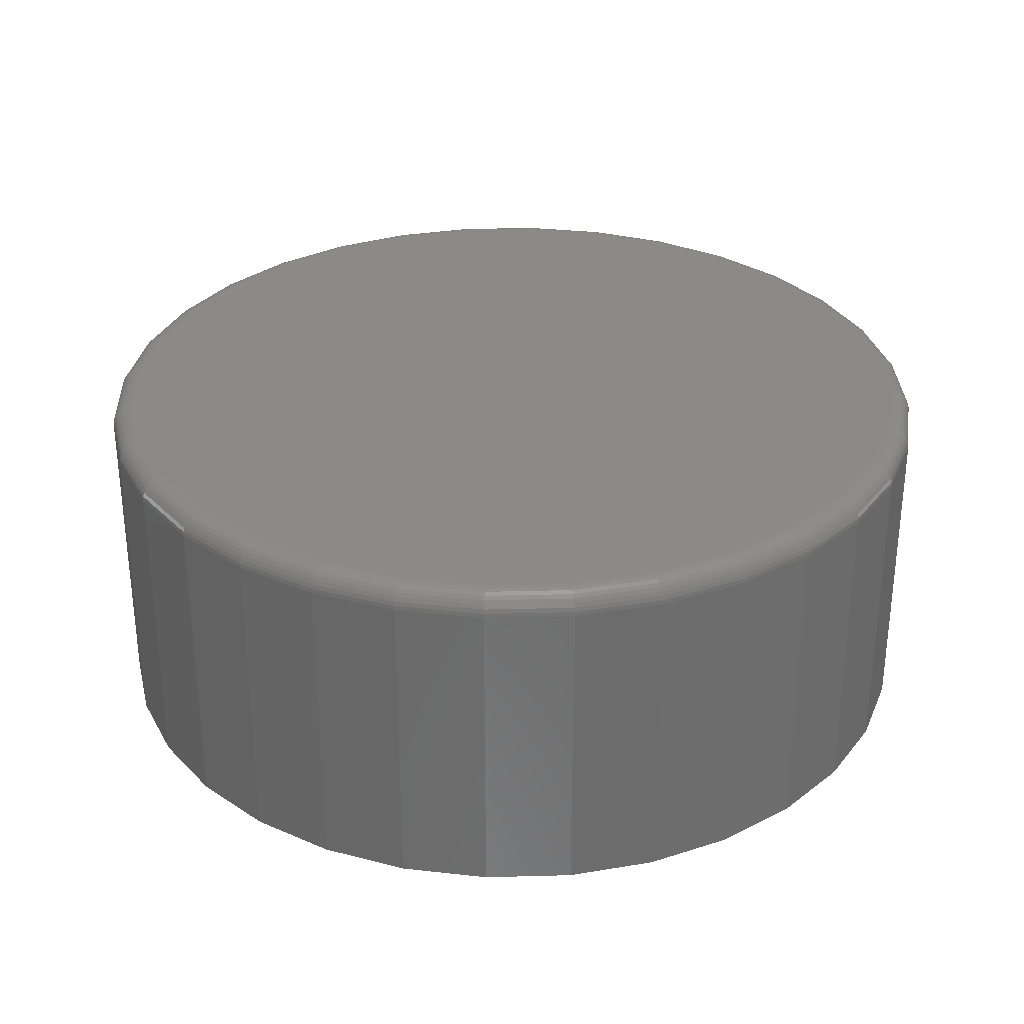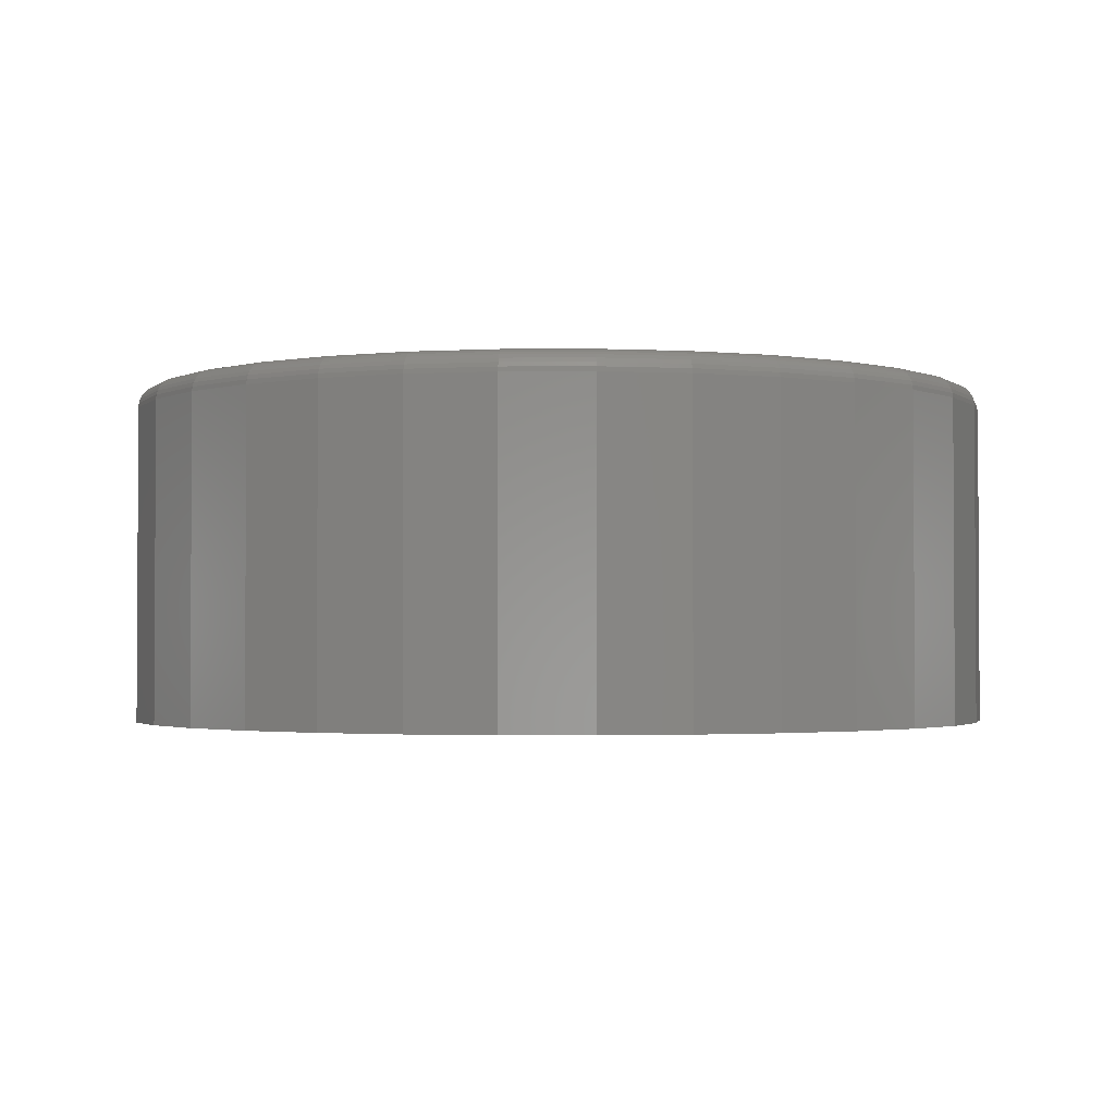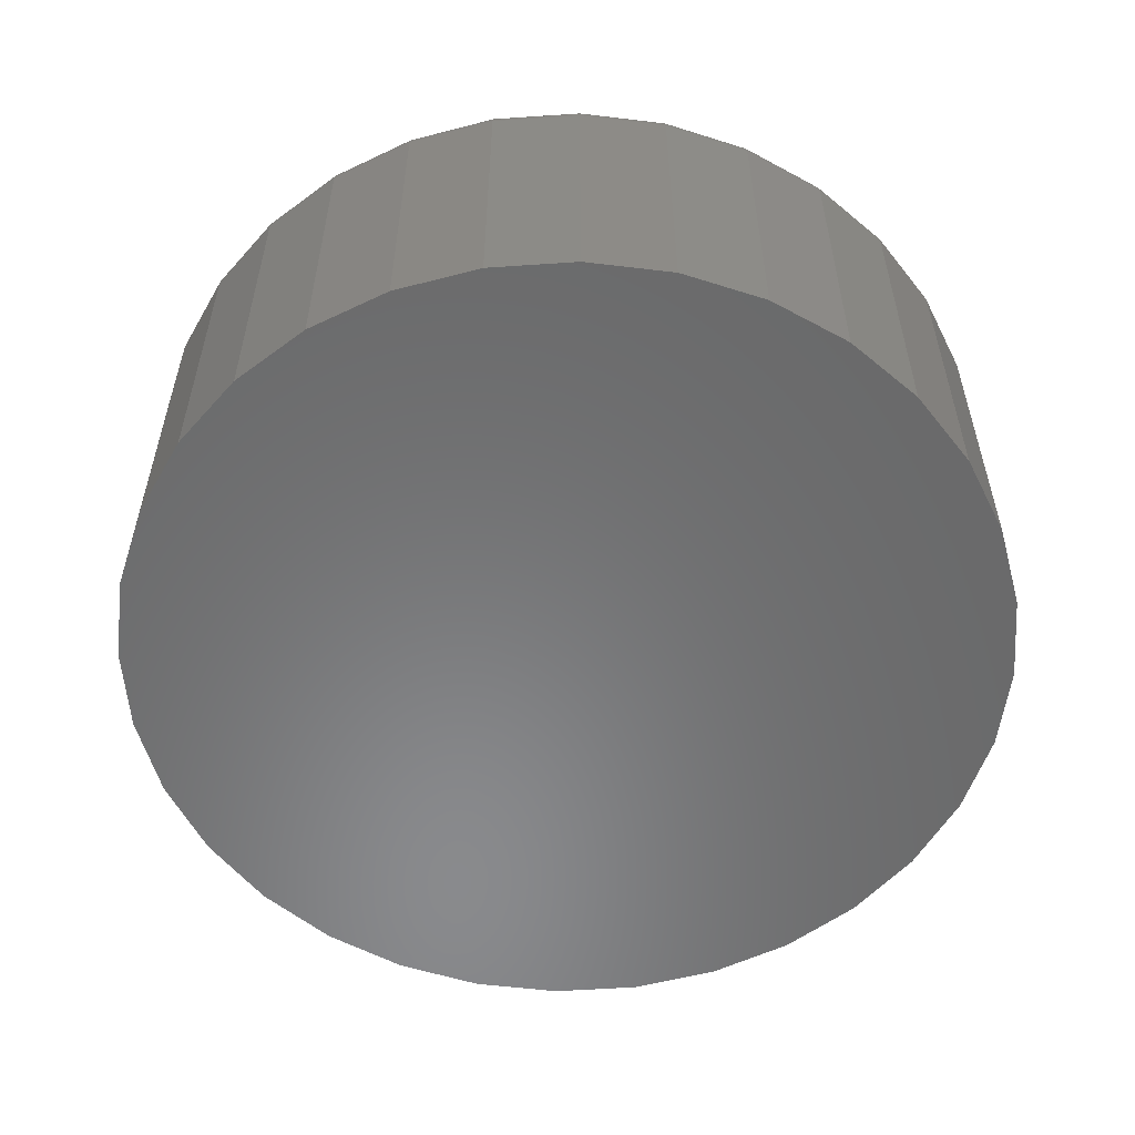
<metadata>
{"format":"stl","ext":"stl","renderer":"f3d","projection":"perspective","resolution":1024,"background":"white","views":[{"elev":31.1,"azim":172.2,"up":"+Z"},{"elev":-2.0,"azim":141.8,"up":"+Z"},{"elev":-55.9,"azim":-57.8,"up":"+Z"}]}
</metadata>
<code>
# stl→obj: 320 verts, 636 faces
v 0.007895 0.6158 0
v 0.128 0.604 0
v -0.1122 0.604 0
v 0.007895 -0.6158 0
v -0.1122 -0.604 0
v 0.128 -0.604 0
v -0.2278 -0.5689 0
v 0.2435 -0.5689 0
v -0.3342 -0.512 0
v 0.35 -0.512 0
v -0.4275 -0.4354 0
v 0.4433 -0.4354 0
v -0.5041 -0.3421 0
v 0.5199 -0.3421 0
v -0.561 -0.2357 0
v 0.5768 -0.2357 0
v -0.5961 -0.1201 0
v 0.6119 -0.1201 0
v -0.6079 7.541e-17 0
v 0.6237 0 0
v -0.5961 0.1201 0
v 0.6119 0.1201 0
v -0.561 0.2357 0
v 0.5768 0.2357 0
v -0.5041 0.3421 0
v 0.5199 0.3421 0
v -0.4275 0.4354 0
v 0.4433 0.4354 0
v -0.3342 0.512 0
v 0.35 0.512 0
v -0.2278 0.5689 0
v 0.2435 0.5689 0
v 0.6237 -1.508e-16 0.4453
v 0.6119 -0.1201 0.4453
v 0.5768 -0.2357 0.4453
v 0.5199 -0.3421 0.4453
v 0.4433 -0.4354 0.4453
v 0.35 -0.512 0.4453
v 0.2435 -0.5689 0.4453
v 0.128 -0.604 0.4453
v 0.007895 -0.6158 0.4453
v -0.1122 -0.604 0.4453
v -0.2278 -0.5689 0.4453
v -0.3342 -0.512 0.4453
v -0.4275 -0.4354 0.4453
v -0.5041 -0.3421 0.4453
v -0.561 -0.2357 0.4453
v -0.5961 -0.1201 0.4453
v -0.6079 7.541e-17 0.4453
v -0.5961 0.1201 0.4453
v -0.561 0.2357 0.4453
v -0.5041 0.3421 0.4453
v -0.4275 0.4354 0.4453
v -0.3342 0.512 0.4453
v -0.2278 0.5689 0.4453
v -0.1122 0.604 0.4453
v 0.007895 0.6158 0.4453
v 0.128 0.604 0.4453
v 0.2435 0.5689 0.4453
v 0.35 0.512 0.4453
v 0.4433 0.4354 0.4453
v 0.5199 0.3421 0.4453
v 0.5768 0.2357 0.4453
v 0.6119 0.1201 0.4453
v -0.1061 0.5733 0.4766
v 0.1219 0.5733 0.4766
v 0.007895 0.5845 0.4766
v 0.2316 0.54 0.4766
v -0.2158 0.54 0.4766
v 0.3326 0.486 0.4766
v -0.3169 0.486 0.4766
v 0.4212 0.4133 0.4766
v -0.4054 0.4133 0.4766
v 0.4939 0.3248 0.4766
v -0.4781 0.3248 0.4766
v 0.5479 0.2237 0.4766
v -0.5321 0.2237 0.4766
v 0.5812 0.114 0.4766
v -0.5654 0.114 0.4766
v 0.5924 -1.395e-16 0.4766
v -0.5766 5.945e-16 0.4766
v 0.5812 -0.114 0.4766
v -0.5654 -0.114 0.4766
v 0.5479 -0.2237 0.4766
v -0.5321 -0.2237 0.4766
v 0.4939 -0.3248 0.4766
v -0.4781 -0.3248 0.4766
v 0.4212 -0.4133 0.4766
v -0.4054 -0.4133 0.4766
v 0.3326 -0.486 0.4766
v -0.3169 -0.486 0.4766
v 0.2316 -0.54 0.4766
v -0.2158 -0.54 0.4766
v 0.1219 -0.5733 0.4766
v -0.1061 -0.5733 0.4766
v 0.007895 -0.5845 0.4766
v -0.5827 0 0.476
v -0.5714 0.1152 0.476
v -0.5886 5.551e-17 0.4742
v -0.5771 0.1164 0.4742
v -0.594 5.551e-17 0.4713
v -0.5824 0.1174 0.4713
v -0.5987 5.551e-17 0.4674
v -0.5871 0.1183 0.4674
v -0.6026 5.551e-17 0.4627
v -0.5909 0.1191 0.4627
v -0.6055 0 0.4573
v -0.5937 0.1197 0.4573
v -0.6073 0 0.4514
v -0.5955 0.12 0.4514
v 0.5872 0.1152 0.476
v 0.5985 0 0.476
v 0.5929 0.1164 0.4742
v 0.6044 0 0.4742
v 0.5982 0.1174 0.4713
v 0.6098 0 0.4713
v 0.6029 0.1183 0.4674
v 0.6145 0 0.4674
v 0.6067 0.1191 0.4627
v 0.6184 0 0.4627
v 0.6095 0.1197 0.4573
v 0.6213 0 0.4573
v 0.6113 0.12 0.4514
v 0.6231 0 0.4514
v 0.5536 0.226 0.476
v 0.559 0.2283 0.4742
v 0.564 0.2303 0.4713
v 0.5684 0.2321 0.4674
v 0.5719 0.2336 0.4627
v 0.5746 0.2347 0.4573
v 0.5763 0.2354 0.4514
v 0.499 0.3281 0.476
v 0.5039 0.3314 0.4742
v 0.5084 0.3344 0.4713
v 0.5123 0.337 0.4674
v 0.5155 0.3392 0.4627
v 0.5179 0.3408 0.4573
v 0.5194 0.3418 0.4514
v 0.4255 0.4176 0.476
v 0.4297 0.4218 0.4742
v 0.4335 0.4256 0.4713
v 0.4369 0.429 0.4674
v 0.4396 0.4317 0.4627
v 0.4416 0.4337 0.4573
v 0.4429 0.435 0.4514
v 0.336 0.4911 0.476
v 0.3393 0.496 0.4742
v 0.3423 0.5005 0.4713
v 0.3449 0.5044 0.4674
v 0.3471 0.5076 0.4627
v 0.3487 0.51 0.4573
v 0.3497 0.5115 0.4514
v 0.2339 0.5457 0.476
v 0.2362 0.5511 0.4742
v 0.2382 0.5561 0.4713
v 0.24 0.5605 0.4674
v 0.2415 0.564 0.4627
v 0.2426 0.5667 0.4573
v 0.2433 0.5684 0.4514
v 0.1231 0.5793 0.476
v 0.1243 0.585 0.4742
v 0.1253 0.5903 0.4713
v 0.1262 0.595 0.4674
v 0.127 0.5988 0.4627
v 0.1276 0.6016 0.4573
v 0.1279 0.6034 0.4514
v 0.007895 0.5906 0.476
v 0.007895 0.5965 0.4742
v 0.007895 0.6019 0.4713
v 0.007895 0.6066 0.4674
v 0.007895 0.6105 0.4627
v 0.007895 0.6134 0.4573
v 0.007895 0.6152 0.4514
v -0.1073 0.5793 0.476
v -0.1085 0.585 0.4742
v -0.1095 0.5903 0.4713
v -0.1105 0.595 0.4674
v -0.1112 0.5988 0.4627
v -0.1118 0.6016 0.4573
v -0.1121 0.6034 0.4514
v -0.2181 0.5457 0.476
v -0.2204 0.5511 0.4742
v -0.2224 0.5561 0.4713
v -0.2243 0.5605 0.4674
v -0.2257 0.564 0.4627
v -0.2268 0.5667 0.4573
v -0.2275 0.5684 0.4514
v -0.3202 0.4911 0.476
v -0.3235 0.496 0.4742
v -0.3265 0.5005 0.4713
v -0.3291 0.5044 0.4674
v -0.3313 0.5076 0.4627
v -0.3329 0.51 0.4573
v -0.3339 0.5115 0.4514
v -0.4097 0.4176 0.476
v -0.4139 0.4218 0.4742
v -0.4177 0.4256 0.4713
v -0.4211 0.429 0.4674
v -0.4238 0.4317 0.4627
v -0.4259 0.4337 0.4573
v -0.4271 0.435 0.4514
v -0.4832 0.3281 0.476
v -0.4881 0.3314 0.4742
v -0.4926 0.3344 0.4713
v -0.4965 0.337 0.4674
v -0.4997 0.3392 0.4627
v -0.5021 0.3408 0.4573
v -0.5036 0.3418 0.4514
v -0.5378 0.226 0.476
v -0.5432 0.2283 0.4742
v -0.5482 0.2303 0.4713
v -0.5526 0.2321 0.4674
v -0.5562 0.2336 0.4627
v -0.5588 0.2347 0.4573
v -0.5605 0.2354 0.4514
v 0.5872 -0.1152 0.476
v 0.5929 -0.1164 0.4742
v 0.5982 -0.1174 0.4713
v 0.6029 -0.1183 0.4674
v 0.6067 -0.1191 0.4627
v 0.6095 -0.1197 0.4573
v 0.6113 -0.12 0.4514
v -0.5714 -0.1152 0.476
v -0.5771 -0.1164 0.4742
v -0.5824 -0.1174 0.4713
v -0.5871 -0.1183 0.4674
v -0.5909 -0.1191 0.4627
v -0.5937 -0.1197 0.4573
v -0.5955 -0.12 0.4514
v -0.5378 -0.226 0.476
v -0.5432 -0.2283 0.4742
v -0.5482 -0.2303 0.4713
v -0.5526 -0.2321 0.4674
v -0.5562 -0.2336 0.4627
v -0.5588 -0.2347 0.4573
v -0.5605 -0.2354 0.4514
v -0.4832 -0.3281 0.476
v -0.4881 -0.3314 0.4742
v -0.4926 -0.3344 0.4713
v -0.4965 -0.337 0.4674
v -0.4997 -0.3392 0.4627
v -0.5021 -0.3408 0.4573
v -0.5036 -0.3418 0.4514
v -0.4097 -0.4176 0.476
v -0.4139 -0.4218 0.4742
v -0.4177 -0.4256 0.4713
v -0.4211 -0.429 0.4674
v -0.4238 -0.4317 0.4627
v -0.4259 -0.4337 0.4573
v -0.4271 -0.435 0.4514
v -0.3202 -0.4911 0.476
v -0.3235 -0.496 0.4742
v -0.3265 -0.5005 0.4713
v -0.3291 -0.5044 0.4674
v -0.3313 -0.5076 0.4627
v -0.3329 -0.51 0.4573
v -0.3339 -0.5115 0.4514
v -0.2181 -0.5457 0.476
v -0.2204 -0.5511 0.4742
v -0.2224 -0.5561 0.4713
v -0.2243 -0.5605 0.4674
v -0.2257 -0.564 0.4627
v -0.2268 -0.5667 0.4573
v -0.2275 -0.5684 0.4514
v -0.1073 -0.5793 0.476
v -0.1085 -0.585 0.4742
v -0.1095 -0.5903 0.4713
v -0.1105 -0.595 0.4674
v -0.1112 -0.5988 0.4627
v -0.1118 -0.6016 0.4573
v -0.1121 -0.6034 0.4514
v 0.007895 -0.5906 0.476
v 0.007895 -0.5965 0.4742
v 0.007895 -0.6019 0.4713
v 0.007895 -0.6066 0.4674
v 0.007895 -0.6105 0.4627
v 0.007895 -0.6134 0.4573
v 0.007895 -0.6152 0.4514
v 0.1231 -0.5793 0.476
v 0.1243 -0.585 0.4742
v 0.1253 -0.5903 0.4713
v 0.1262 -0.595 0.4674
v 0.127 -0.5988 0.4627
v 0.1276 -0.6016 0.4573
v 0.1279 -0.6034 0.4514
v 0.2339 -0.5457 0.476
v 0.2362 -0.5511 0.4742
v 0.2382 -0.5561 0.4713
v 0.24 -0.5605 0.4674
v 0.2415 -0.564 0.4627
v 0.2426 -0.5667 0.4573
v 0.2433 -0.5684 0.4514
v 0.336 -0.4911 0.476
v 0.3393 -0.496 0.4742
v 0.3423 -0.5005 0.4713
v 0.3449 -0.5044 0.4674
v 0.3471 -0.5076 0.4627
v 0.3487 -0.51 0.4573
v 0.3497 -0.5115 0.4514
v 0.4255 -0.4176 0.476
v 0.4297 -0.4218 0.4742
v 0.4335 -0.4256 0.4713
v 0.4369 -0.429 0.4674
v 0.4396 -0.4317 0.4627
v 0.4416 -0.4337 0.4573
v 0.4429 -0.435 0.4514
v 0.499 -0.3281 0.476
v 0.5039 -0.3314 0.4742
v 0.5084 -0.3344 0.4713
v 0.5123 -0.337 0.4674
v 0.5155 -0.3392 0.4627
v 0.5179 -0.3408 0.4573
v 0.5194 -0.3418 0.4514
v 0.5536 -0.226 0.476
v 0.559 -0.2283 0.4742
v 0.564 -0.2303 0.4713
v 0.5684 -0.2321 0.4674
v 0.5719 -0.2336 0.4627
v 0.5746 -0.2347 0.4573
v 0.5763 -0.2354 0.4514
f 1 2 3
f 4 5 6
f 6 5 7
f 6 7 8
f 8 7 9
f 8 9 10
f 10 9 11
f 10 11 12
f 12 11 13
f 12 13 14
f 14 13 15
f 14 15 16
f 16 15 17
f 16 17 18
f 18 17 19
f 18 19 20
f 20 19 21
f 20 21 22
f 22 21 23
f 22 23 24
f 24 23 25
f 24 25 26
f 26 25 27
f 26 27 28
f 28 27 29
f 28 29 30
f 30 29 31
f 30 31 32
f 32 31 3
f 32 3 2
f 20 33 18
f 18 33 34
f 18 34 16
f 16 34 35
f 16 35 14
f 14 35 36
f 14 36 12
f 12 36 37
f 12 37 10
f 10 37 38
f 10 38 8
f 8 38 39
f 8 39 6
f 6 39 40
f 6 40 4
f 4 40 41
f 4 41 5
f 5 41 42
f 5 42 7
f 7 42 43
f 7 43 9
f 9 43 44
f 9 44 11
f 11 44 45
f 11 45 13
f 13 45 46
f 13 46 15
f 15 46 47
f 15 47 17
f 17 47 48
f 17 48 19
f 19 48 49
f 19 49 21
f 21 49 50
f 21 50 23
f 23 50 51
f 23 51 25
f 25 51 52
f 25 52 27
f 27 52 53
f 27 53 29
f 29 53 54
f 29 54 31
f 31 54 55
f 31 55 3
f 3 55 56
f 3 56 1
f 1 56 57
f 1 57 2
f 2 57 58
f 2 58 32
f 32 58 59
f 32 59 30
f 30 59 60
f 30 60 28
f 28 60 61
f 28 61 26
f 26 61 62
f 26 62 24
f 24 62 63
f 24 63 22
f 22 63 64
f 22 64 20
f 20 64 33
f 65 66 67
f 66 65 68
f 68 65 69
f 68 69 70
f 70 69 71
f 70 71 72
f 72 71 73
f 72 73 74
f 74 73 75
f 74 75 76
f 76 75 77
f 76 77 78
f 78 77 79
f 78 79 80
f 80 79 81
f 80 81 82
f 82 81 83
f 82 83 84
f 84 83 85
f 84 85 86
f 86 85 87
f 86 87 88
f 88 87 89
f 88 89 90
f 90 89 91
f 90 91 92
f 92 91 93
f 92 93 94
f 94 93 95
f 94 95 96
f 81 79 97
f 97 79 98
f 97 98 99
f 99 98 100
f 99 100 101
f 101 100 102
f 101 102 103
f 103 102 104
f 103 104 105
f 105 104 106
f 105 106 107
f 107 106 108
f 107 108 109
f 109 108 110
f 109 110 49
f 49 110 50
f 78 80 111
f 111 80 112
f 111 112 113
f 113 112 114
f 113 114 115
f 115 114 116
f 115 116 117
f 117 116 118
f 117 118 119
f 119 118 120
f 119 120 121
f 121 120 122
f 121 122 123
f 123 122 124
f 123 124 64
f 64 124 33
f 76 78 125
f 125 78 111
f 125 111 126
f 126 111 113
f 126 113 127
f 127 113 115
f 127 115 128
f 128 115 117
f 128 117 129
f 129 117 119
f 129 119 130
f 130 119 121
f 130 121 131
f 131 121 123
f 131 123 63
f 63 123 64
f 74 76 132
f 132 76 125
f 132 125 133
f 133 125 126
f 133 126 134
f 134 126 127
f 134 127 135
f 135 127 128
f 135 128 136
f 136 128 129
f 136 129 137
f 137 129 130
f 137 130 138
f 138 130 131
f 138 131 62
f 62 131 63
f 72 74 139
f 139 74 132
f 139 132 140
f 140 132 133
f 140 133 141
f 141 133 134
f 141 134 142
f 142 134 135
f 142 135 143
f 143 135 136
f 143 136 144
f 144 136 137
f 144 137 145
f 145 137 138
f 145 138 61
f 61 138 62
f 70 72 146
f 146 72 139
f 146 139 147
f 147 139 140
f 147 140 148
f 148 140 141
f 148 141 149
f 149 141 142
f 149 142 150
f 150 142 143
f 150 143 151
f 151 143 144
f 151 144 152
f 152 144 145
f 152 145 60
f 60 145 61
f 68 70 153
f 153 70 146
f 153 146 154
f 154 146 147
f 154 147 155
f 155 147 148
f 155 148 156
f 156 148 149
f 156 149 157
f 157 149 150
f 157 150 158
f 158 150 151
f 158 151 159
f 159 151 152
f 159 152 59
f 59 152 60
f 66 68 160
f 160 68 153
f 160 153 161
f 161 153 154
f 161 154 162
f 162 154 155
f 162 155 163
f 163 155 156
f 163 156 164
f 164 156 157
f 164 157 165
f 165 157 158
f 165 158 166
f 166 158 159
f 166 159 58
f 58 159 59
f 67 66 167
f 167 66 160
f 167 160 168
f 168 160 161
f 168 161 169
f 169 161 162
f 169 162 170
f 170 162 163
f 170 163 171
f 171 163 164
f 171 164 172
f 172 164 165
f 172 165 173
f 173 165 166
f 173 166 57
f 57 166 58
f 65 67 174
f 174 67 167
f 174 167 175
f 175 167 168
f 175 168 176
f 176 168 169
f 176 169 177
f 177 169 170
f 177 170 178
f 178 170 171
f 178 171 179
f 179 171 172
f 179 172 180
f 180 172 173
f 180 173 56
f 56 173 57
f 69 65 181
f 181 65 174
f 181 174 182
f 182 174 175
f 182 175 183
f 183 175 176
f 183 176 184
f 184 176 177
f 184 177 185
f 185 177 178
f 185 178 186
f 186 178 179
f 186 179 187
f 187 179 180
f 187 180 55
f 55 180 56
f 71 69 188
f 188 69 181
f 188 181 189
f 189 181 182
f 189 182 190
f 190 182 183
f 190 183 191
f 191 183 184
f 191 184 192
f 192 184 185
f 192 185 193
f 193 185 186
f 193 186 194
f 194 186 187
f 194 187 54
f 54 187 55
f 73 71 195
f 195 71 188
f 195 188 196
f 196 188 189
f 196 189 197
f 197 189 190
f 197 190 198
f 198 190 191
f 198 191 199
f 199 191 192
f 199 192 200
f 200 192 193
f 200 193 201
f 201 193 194
f 201 194 53
f 53 194 54
f 75 73 202
f 202 73 195
f 202 195 203
f 203 195 196
f 203 196 204
f 204 196 197
f 204 197 205
f 205 197 198
f 205 198 206
f 206 198 199
f 206 199 207
f 207 199 200
f 207 200 208
f 208 200 201
f 208 201 52
f 52 201 53
f 77 75 209
f 209 75 202
f 209 202 210
f 210 202 203
f 210 203 211
f 211 203 204
f 211 204 212
f 212 204 205
f 212 205 213
f 213 205 206
f 213 206 214
f 214 206 207
f 214 207 215
f 215 207 208
f 215 208 51
f 51 208 52
f 79 77 98
f 98 77 209
f 98 209 100
f 100 209 210
f 100 210 102
f 102 210 211
f 102 211 104
f 104 211 212
f 104 212 106
f 106 212 213
f 106 213 108
f 108 213 214
f 108 214 110
f 110 214 215
f 110 215 50
f 50 215 51
f 80 82 112
f 112 82 216
f 112 216 114
f 114 216 217
f 114 217 116
f 116 217 218
f 116 218 118
f 118 218 219
f 118 219 120
f 120 219 220
f 120 220 122
f 122 220 221
f 122 221 124
f 124 221 222
f 124 222 33
f 33 222 34
f 83 81 223
f 223 81 97
f 223 97 224
f 224 97 99
f 224 99 225
f 225 99 101
f 225 101 226
f 226 101 103
f 226 103 227
f 227 103 105
f 227 105 228
f 228 105 107
f 228 107 229
f 229 107 109
f 229 109 48
f 48 109 49
f 85 83 230
f 230 83 223
f 230 223 231
f 231 223 224
f 231 224 232
f 232 224 225
f 232 225 233
f 233 225 226
f 233 226 234
f 234 226 227
f 234 227 235
f 235 227 228
f 235 228 236
f 236 228 229
f 236 229 47
f 47 229 48
f 87 85 237
f 237 85 230
f 237 230 238
f 238 230 231
f 238 231 239
f 239 231 232
f 239 232 240
f 240 232 233
f 240 233 241
f 241 233 234
f 241 234 242
f 242 234 235
f 242 235 243
f 243 235 236
f 243 236 46
f 46 236 47
f 89 87 244
f 244 87 237
f 244 237 245
f 245 237 238
f 245 238 246
f 246 238 239
f 246 239 247
f 247 239 240
f 247 240 248
f 248 240 241
f 248 241 249
f 249 241 242
f 249 242 250
f 250 242 243
f 250 243 45
f 45 243 46
f 91 89 251
f 251 89 244
f 251 244 252
f 252 244 245
f 252 245 253
f 253 245 246
f 253 246 254
f 254 246 247
f 254 247 255
f 255 247 248
f 255 248 256
f 256 248 249
f 256 249 257
f 257 249 250
f 257 250 44
f 44 250 45
f 93 91 258
f 258 91 251
f 258 251 259
f 259 251 252
f 259 252 260
f 260 252 253
f 260 253 261
f 261 253 254
f 261 254 262
f 262 254 255
f 262 255 263
f 263 255 256
f 263 256 264
f 264 256 257
f 264 257 43
f 43 257 44
f 95 93 265
f 265 93 258
f 265 258 266
f 266 258 259
f 266 259 267
f 267 259 260
f 267 260 268
f 268 260 261
f 268 261 269
f 269 261 262
f 269 262 270
f 270 262 263
f 270 263 271
f 271 263 264
f 271 264 42
f 42 264 43
f 96 95 272
f 272 95 265
f 272 265 273
f 273 265 266
f 273 266 274
f 274 266 267
f 274 267 275
f 275 267 268
f 275 268 276
f 276 268 269
f 276 269 277
f 277 269 270
f 277 270 278
f 278 270 271
f 278 271 41
f 41 271 42
f 94 96 279
f 279 96 272
f 279 272 280
f 280 272 273
f 280 273 281
f 281 273 274
f 281 274 282
f 282 274 275
f 282 275 283
f 283 275 276
f 283 276 284
f 284 276 277
f 284 277 285
f 285 277 278
f 285 278 40
f 40 278 41
f 92 94 286
f 286 94 279
f 286 279 287
f 287 279 280
f 287 280 288
f 288 280 281
f 288 281 289
f 289 281 282
f 289 282 290
f 290 282 283
f 290 283 291
f 291 283 284
f 291 284 292
f 292 284 285
f 292 285 39
f 39 285 40
f 90 92 293
f 293 92 286
f 293 286 294
f 294 286 287
f 294 287 295
f 295 287 288
f 295 288 296
f 296 288 289
f 296 289 297
f 297 289 290
f 297 290 298
f 298 290 291
f 298 291 299
f 299 291 292
f 299 292 38
f 38 292 39
f 88 90 300
f 300 90 293
f 300 293 301
f 301 293 294
f 301 294 302
f 302 294 295
f 302 295 303
f 303 295 296
f 303 296 304
f 304 296 297
f 304 297 305
f 305 297 298
f 305 298 306
f 306 298 299
f 306 299 37
f 37 299 38
f 86 88 307
f 307 88 300
f 307 300 308
f 308 300 301
f 308 301 309
f 309 301 302
f 309 302 310
f 310 302 303
f 310 303 311
f 311 303 304
f 311 304 312
f 312 304 305
f 312 305 313
f 313 305 306
f 313 306 36
f 36 306 37
f 84 86 314
f 314 86 307
f 314 307 315
f 315 307 308
f 315 308 316
f 316 308 309
f 316 309 317
f 317 309 310
f 317 310 318
f 318 310 311
f 318 311 319
f 319 311 312
f 319 312 320
f 320 312 313
f 320 313 35
f 35 313 36
f 82 84 216
f 216 84 314
f 216 314 217
f 217 314 315
f 217 315 218
f 218 315 316
f 218 316 219
f 219 316 317
f 219 317 220
f 220 317 318
f 220 318 221
f 221 318 319
f 221 319 222
f 222 319 320
f 222 320 34
f 34 320 35

</code>
